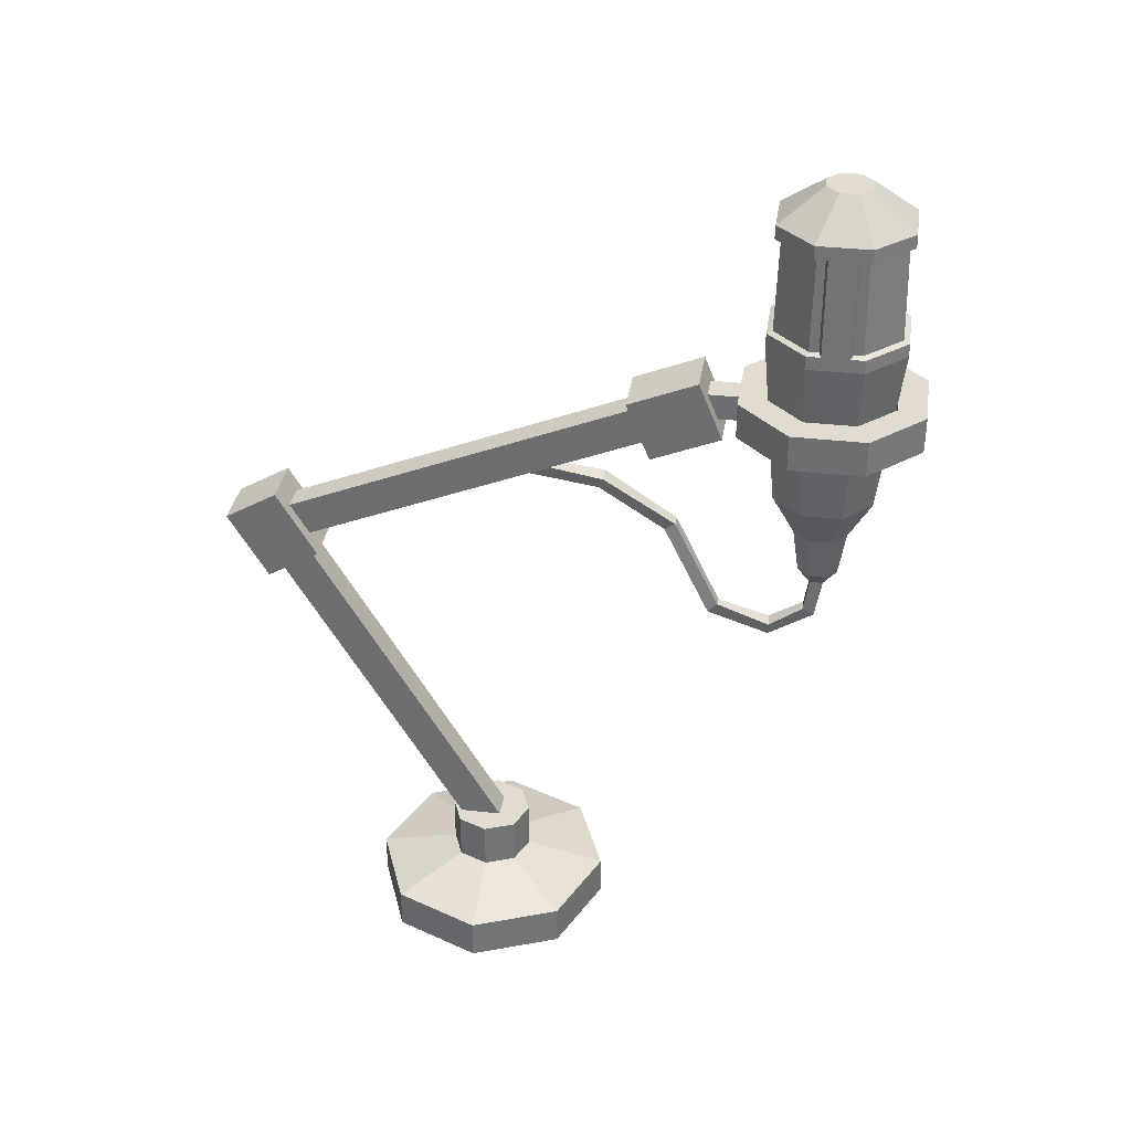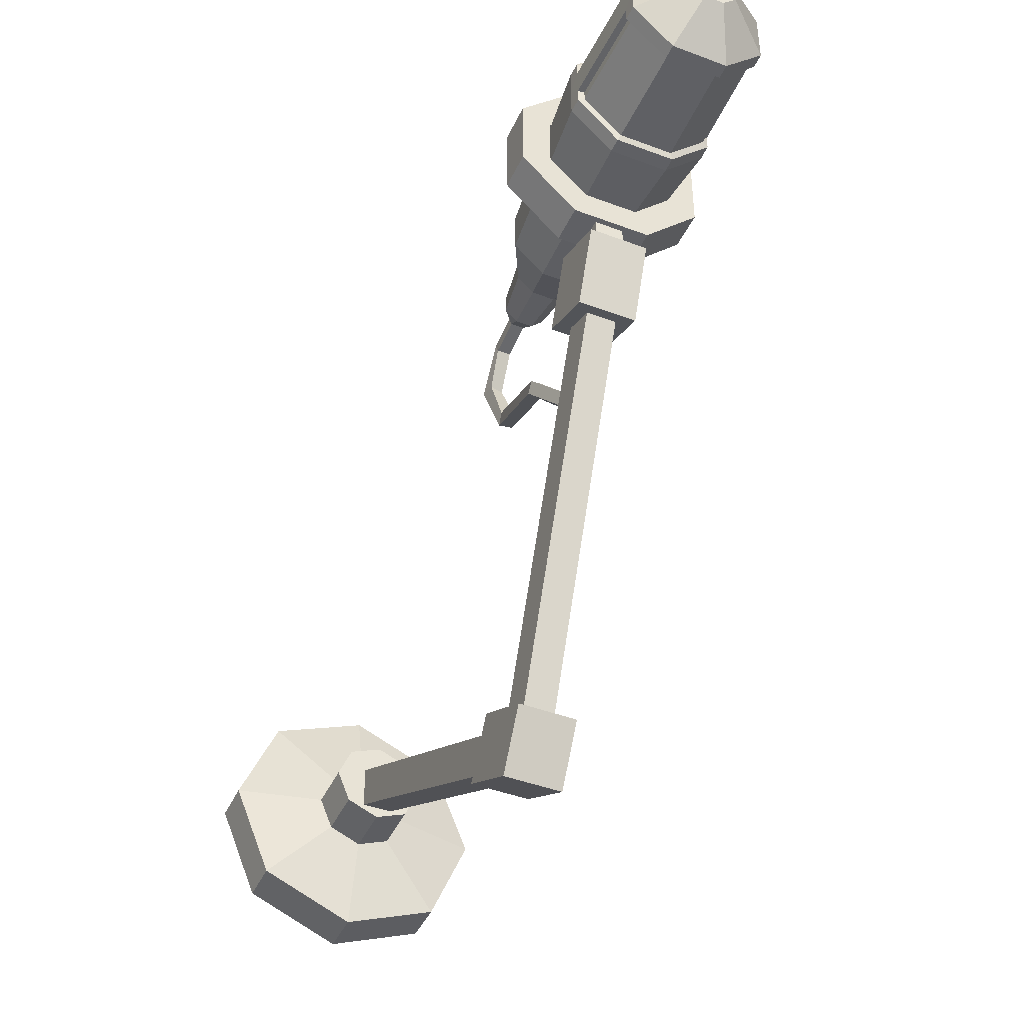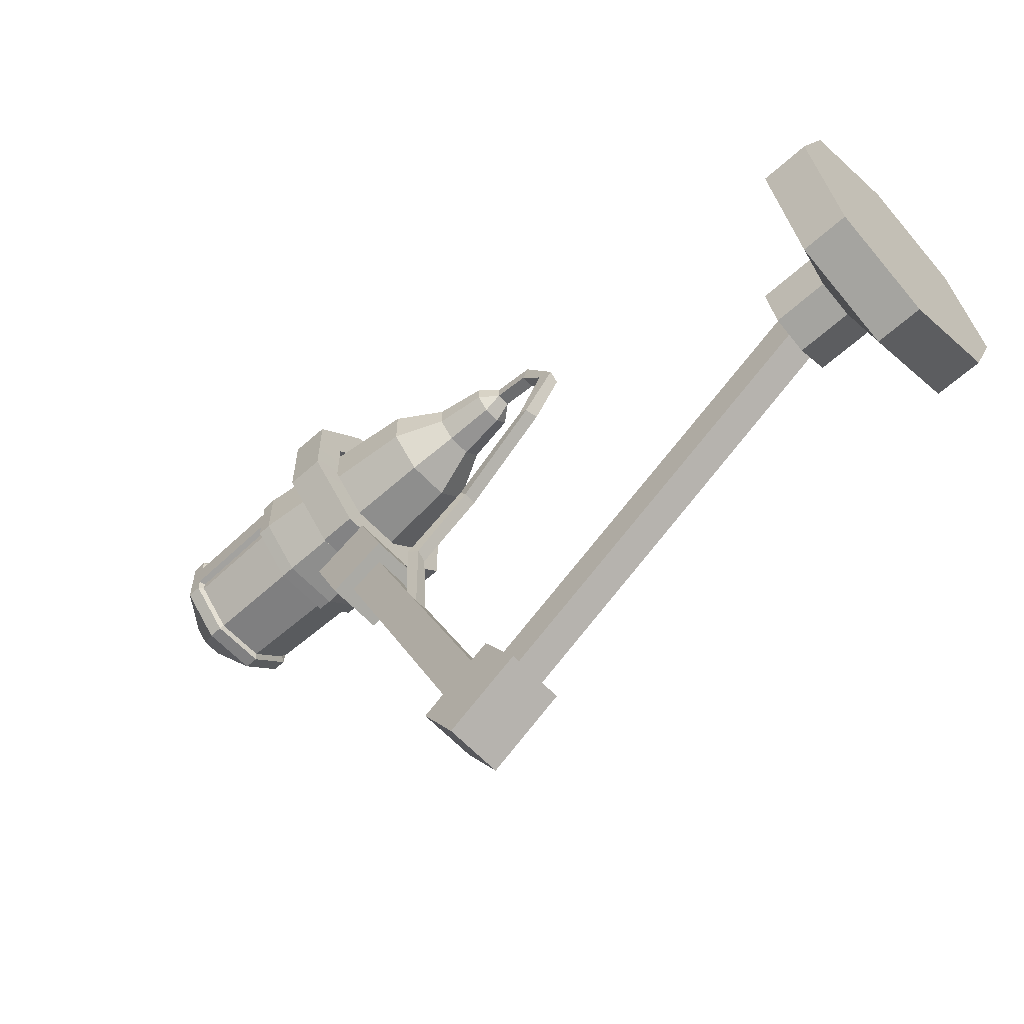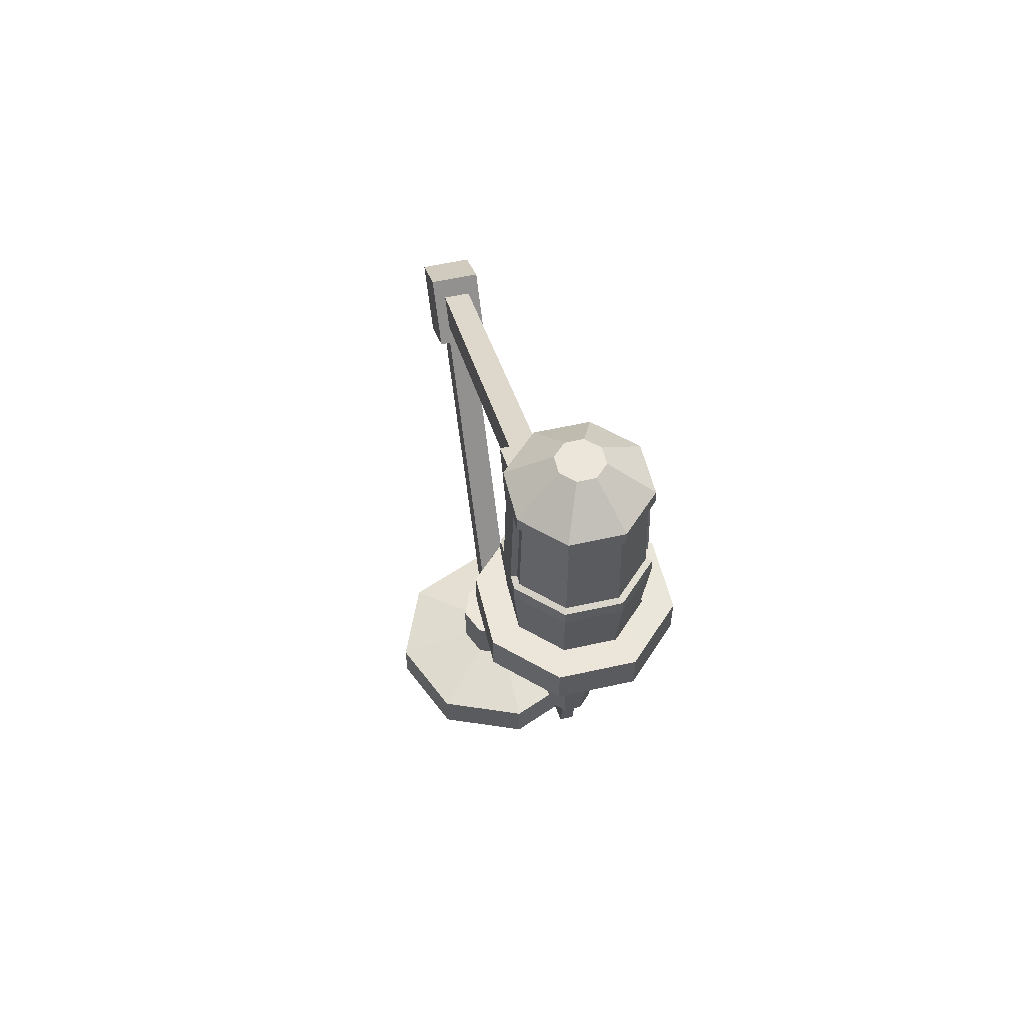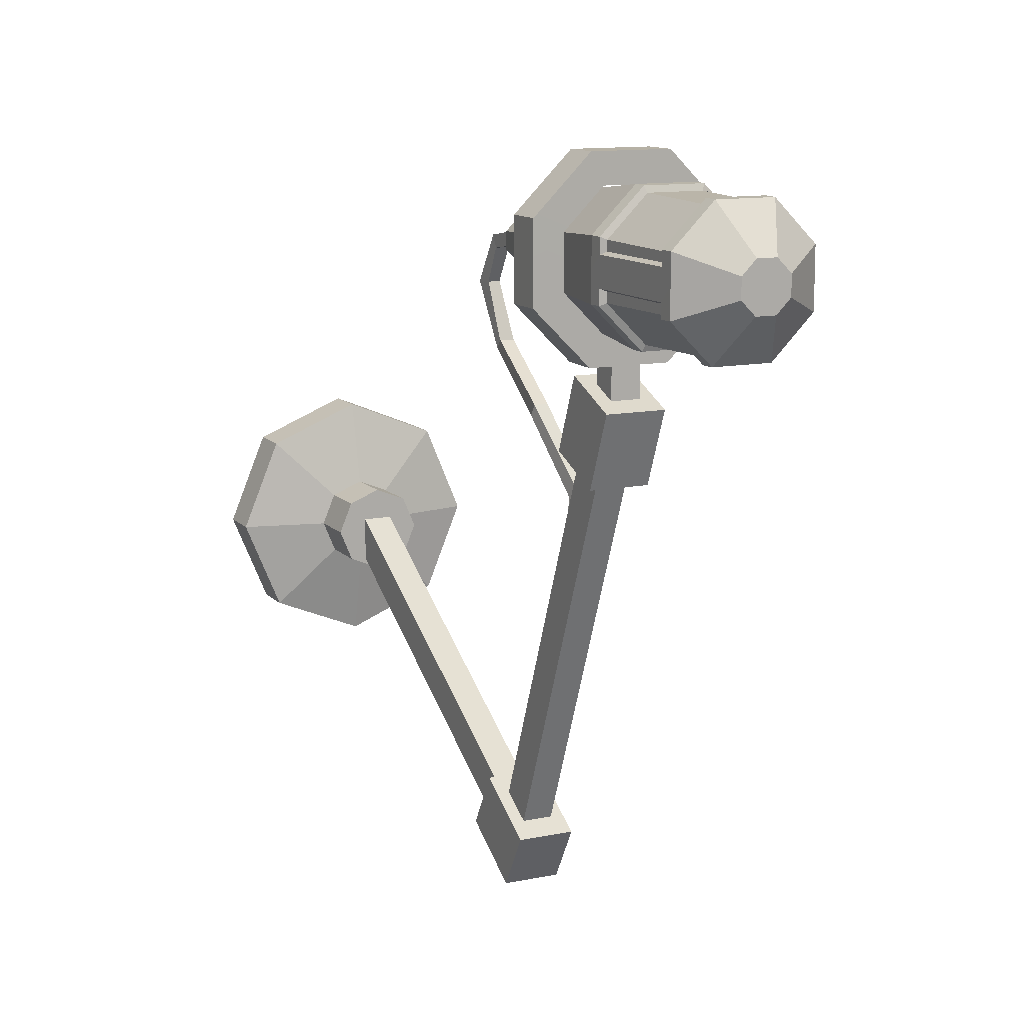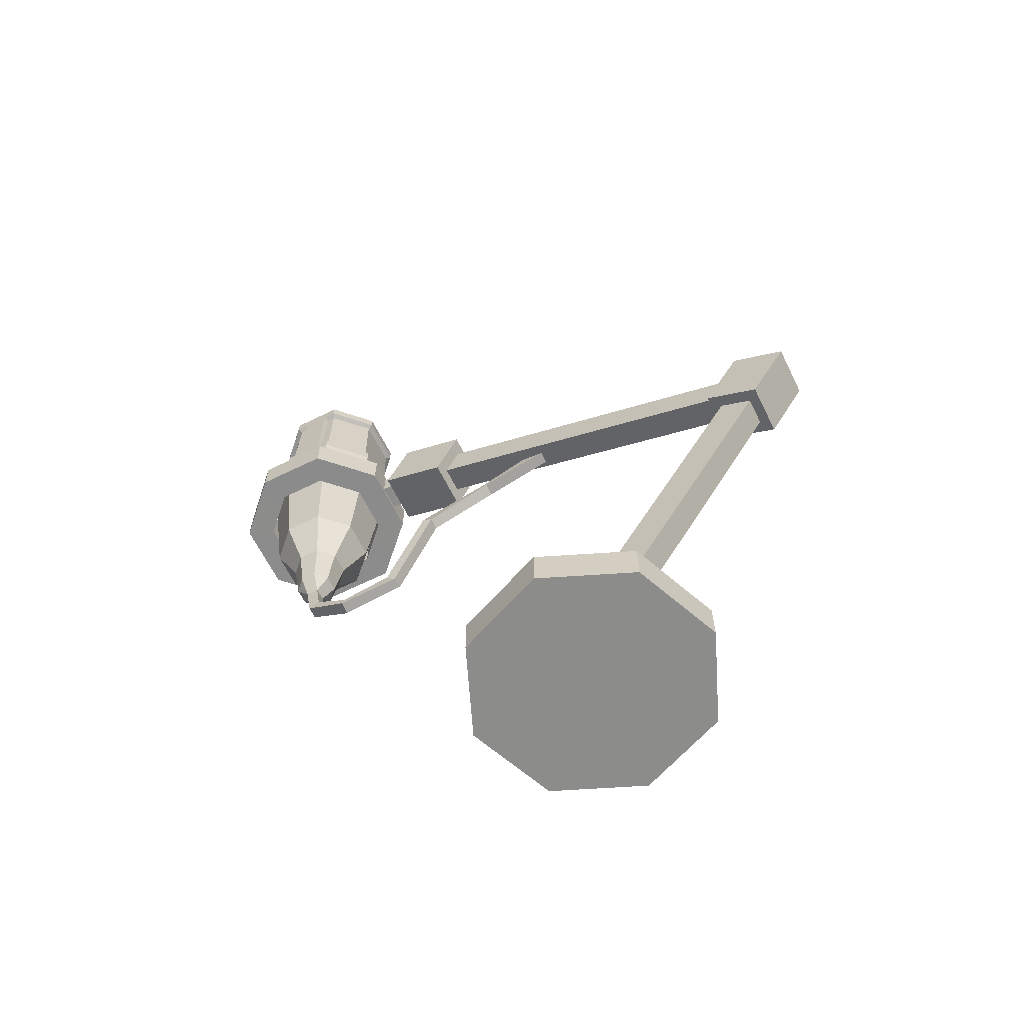
<metadata>
{"format":"obj","ext":"obj","renderer":"f3d","projection":"perspective","resolution":1024,"background":"white","views":[{"elev":34.3,"azim":-81.2,"up":"+Y"},{"elev":-44.0,"azim":156.2,"up":"+Z"},{"elev":-61.0,"azim":-47.3,"up":"+Z"},{"elev":55.2,"azim":-13.4,"up":"+Y"},{"elev":12.3,"azim":154.5,"up":"+Z"},{"elev":-64.1,"azim":116.4,"up":"+Y"}]}
</metadata>
<code>
v 7.808 0 -7.808
v 0 0 -11.04
v -7.808 0 -7.808
v -11.04 0 0
v -7.808 0 7.808
v 0 0 11.04
v 7.808 0 7.808
v 11.04 0 0
v 7.808 3.736 -7.808
v 0 3.736 -11.04
v -7.808 3.736 -7.808
v -11.04 3.736 0
v -7.808 3.736 7.808
v 0 3.736 11.04
v 7.808 3.736 7.808
v 11.04 3.736 0
v 2.667 5.398 -2.667
v 0 5.398 -3.772
v -2.667 5.398 -2.667
v -3.772 5.398 0
v -2.667 5.398 2.667
v 0 5.398 3.772
v 2.667 5.398 2.667
v 3.772 5.398 0
v 2.667 9.792 -2.667
v 0 9.792 -3.772
v -2.667 9.792 -2.667
v -3.772 9.792 0
v -2.667 9.792 2.667
v 0 9.792 3.772
v 2.667 9.792 2.667
v 3.772 9.792 0
v 0 9.792 0
v 0 0 0
f 1 2 10 9
f 2 3 11 10
f 3 4 12 11
f 4 5 13 12
f 5 6 14 13
f 6 7 15 14
f 7 8 16 15
f 8 1 9 16
f 34 8 7 6
f 25 26 33 32
f 9 10 18 17
f 10 11 19 18
f 11 12 20 19
f 12 13 21 20
f 13 14 22 21
f 14 15 23 22
f 15 16 24 23
f 16 9 17 24
f 17 18 26 25
f 18 19 27 26
f 19 20 28 27
f 20 21 29 28
f 21 22 30 29
f 22 23 31 30
f 23 24 32 31
f 24 17 25 32
f 28 33 26 27
f 30 33 28 29
f 32 33 30 31
f 4 34 6 5
f 2 34 4 3
f 1 8 34 2
v -1.262 8.276 1.921
v 1.262 8.276 1.921
v -1.262 6.613 -0.9272
v 1.262 6.613 -0.9272
v -1.262 39.32 -16.21
v 1.262 39.32 -16.21
v 1.262 37.66 -19.06
v -1.262 37.66 -19.06
v -2.362 39.88 -15.26
v 2.362 39.88 -15.26
v 2.362 45.96 -18.82
v -2.362 45.96 -18.82
v 2.362 43.19 -23.56
v -2.362 43.19 -23.56
v 2.362 37.1 -20.01
v -2.362 37.1 -20.01
f 43 44 45 46
f 46 45 47 48
f 48 47 49 50
f 37 38 36 35
f 44 49 47 45
f 50 43 46 48
f 35 36 40 39
f 36 38 41 40
f 42 41 38 37
f 37 35 39 42
f 39 40 44 43
f 41 42 50 49
f 40 41 49 44
f 42 39 43 50
v -1.262 40.28 -18.95
v 1.262 40.28 -18.95
v -1.262 43.33 -20.2
v 1.262 43.33 -20.2
v -1.262 54.05 14.72
v 1.262 54.05 14.72
v 1.262 57.11 13.48
v -1.262 57.11 13.48
v -2.462 52.94 15.18
v 2.462 52.94 15.18
v 2.462 55.49 21.39
v -2.462 55.49 21.39
v 2.462 60.76 19.24
v -2.462 60.76 19.24
v 2.462 58.22 13.02
v -2.462 58.22 13.02
f 59 60 61 62
f 62 61 63 64
f 64 63 65 66
f 53 54 52 51
f 60 65 63 61
f 66 59 62 64
f 51 52 56 55
f 52 54 57 56
f 58 57 54 53
f 53 51 55 58
f 55 56 60 59
f 57 58 66 65
f 56 57 65 60
f 58 55 59 66
v 5.431 59.61 32.78
v 2.249 59.61 35.96
v -2.249 59.61 35.96
v -5.431 59.61 32.78
v -5.431 59.61 28.28
v -2.249 59.61 25.1
v 2.249 59.61 25.1
v 5.431 59.61 28.28
v 5.418 56.35 32.77
v 2.244 56.35 35.95
v -2.244 56.35 35.95
v -5.418 56.35 32.77
v -5.418 56.35 28.28
v -2.244 56.35 25.11
v 2.244 56.35 25.11
v 5.418 56.35 28.28
v 7.931 59.6 33.81
v 3.285 59.6 38.46
v 3.28 56.34 38.45
v 7.918 56.34 33.81
v -3.285 59.6 38.46
v -3.28 56.34 38.45
v -7.931 59.6 33.81
v -7.918 56.34 33.81
v -7.931 59.6 27.24
v -7.918 56.34 27.25
v -3.285 59.6 22.6
v -3.28 56.34 22.61
v 3.285 59.6 22.6
v 3.28 56.34 22.61
v 7.931 59.6 27.24
v 7.918 56.34 27.25
v -1.216 59.13 22.6
v 1.216 59.13 22.6
v 1.214 56.81 22.61
v -1.214 56.81 22.61
v -1.216 59.13 17.88
v 1.216 59.13 17.88
v 1.214 56.81 17.89
v -1.214 56.81 17.89
f 83 84 85 86
f 84 87 88 85
f 87 89 90 88
f 89 91 92 90
f 91 93 94 92
f 103 104 105 106
f 95 97 98 96
f 97 83 86 98
f 67 75 76 68
f 68 76 77 69
f 69 77 78 70
f 70 78 79 71
f 71 79 80 72
f 72 80 81 73
f 73 81 82 74
f 74 82 75 67
f 67 68 84 83
f 76 75 86 85
f 68 69 87 84
f 77 76 85 88
f 69 70 89 87
f 78 77 88 90
f 70 71 91 89
f 79 78 90 92
f 71 72 93 91
f 80 79 92 94
f 72 73 95 93
f 81 80 94 96
f 73 74 97 95
f 82 81 96 98
f 74 67 83 97
f 75 82 98 86
f 93 95 100 99
f 95 96 101 100
f 96 94 102 101
f 94 93 99 102
f 99 100 104 103
f 100 101 105 104
f 101 102 106 105
f 102 99 103 106
v 1.944 78.77 31.33
v 0.8053 78.77 32.47
v -0.8053 78.77 32.47
v -1.944 78.77 31.33
v -1.944 78.77 29.72
v -0.8053 78.77 28.58
v 0.8053 78.77 28.58
v 1.944 78.77 29.72
v 5.659 75.8 32.87
v 2.344 75.8 36.19
v -2.344 75.8 36.19
v -5.659 75.8 32.87
v -5.659 75.8 28.18
v -2.344 75.8 24.87
v 2.344 75.8 24.87
v 5.659 75.8 28.18
v 5.926 64.85 32.98
v 2.454 64.85 36.45
v -2.454 64.85 36.45
v -5.926 64.85 32.98
v -5.926 64.85 28.07
v -2.454 64.85 24.6
v 2.454 64.85 24.6
v 5.926 64.85 28.07
v 4.262 49.75 32.12
v 1.715 49.75 34.67
v -1.887 49.75 34.67
v -4.434 49.75 32.12
v -4.434 49.75 28.52
v -1.887 49.75 25.97
v 1.715 49.75 25.97
v 4.262 49.75 28.52
v 2.28 45.92 31.3
v 0.8942 45.92 32.69
v -1.066 45.92 32.69
v -2.452 45.92 31.3
v -2.452 45.92 29.34
v -1.066 45.92 27.95
v 0.8942 45.92 27.95
v 2.28 45.92 29.34
v 0 78.77 30.53
v -5.659 75.8 30.53
v -5.926 64.85 30.53
v 5.659 75.8 30.53
v 5.926 64.85 30.53
v 5.684 74.6 32.88
v 2.354 74.6 36.21
v 2.444 66.05 36.43
v 5.901 66.05 32.97
v -2.354 74.6 36.21
v -2.444 66.05 36.43
v -5.684 74.6 32.88
v -5.901 66.05 32.97
v -5.688 74.6 31.73
v -5.896 66.05 31.73
v 5.688 74.6 31.73
v 5.896 66.05 31.73
v -5.684 74.6 28.17
v -2.354 74.6 24.84
v -2.444 66.05 24.63
v -5.901 66.05 28.08
v 2.354 74.6 24.84
v 2.444 66.05 24.63
v 5.684 74.6 28.17
v 5.901 66.05 28.08
v 5.688 74.6 29.33
v 5.896 66.05 29.33
v -5.688 74.6 29.33
v -5.896 66.05 29.33
v -0.814 41.81 28.56
v -1.844 41.81 31.05
v -1.844 41.81 29.59
v 1.672 41.81 29.59
v 0.6421 41.81 28.56
v 1.672 41.81 31.05
v 0.6421 41.81 32.08
v -0.814 41.81 32.08
v -0.6628 40.38 29.74
v -0.6628 40.38 30.9
v 0.491 40.38 29.74
v 0.491 40.38 30.9
v 0.491 36.84 30.29
v -0.6628 36.84 30.29
v -0.6628 37.36 29.26
v 0.491 37.36 29.26
v 0.6101 34.47 26.25
v -0.5123 34.21 26.25
v -0.7796 35.33 26.27
v 0.3427 35.6 26.27
v -0.1215 36.33 20.77
v -1.249 36.57 20.72
v -1.117 37.35 21.55
v 0.01038 37.12 21.6
v 0.7572 44.54 16.47
v -0.3965 44.54 16.47
v -0.3965 45.16 17.44
v 0.7572 45.16 17.44
v -0.2639 49.37 10.59
v -1.366 49.03 10.59
v -1.674 50.02 11.08
v -0.572 50.36 11.08
v 0.491 49.61 3.062
v -0.6628 49.61 3.062
v -0.6628 50.65 3.552
v 0.491 50.65 3.552
v 5.188 74.39 32.68
v 2.149 74.39 35.72
v 2.235 66.23 35.92
v 5.397 66.23 32.76
v -2.149 74.39 35.72
v -2.235 66.23 35.92
v -5.188 74.39 32.68
v -5.397 66.23 32.76
v -5.193 74.39 31.93
v -5.392 66.23 31.93
v 5.193 74.39 31.93
v 5.392 66.23 31.93
v -5.188 74.39 28.38
v -2.149 74.39 25.34
v -2.235 66.23 25.13
v -5.397 66.23 28.29
v 2.149 74.39 25.34
v 2.235 66.23 25.13
v 5.188 74.39 28.38
v 5.397 66.23 28.29
v 5.193 74.39 29.13
v 5.392 66.23 29.13
v -5.193 74.39 29.13
v -5.392 66.23 29.13
f 107 108 116 115
f 108 109 117 116
f 109 110 118 117
f 110 111 119 148 118
f 111 112 120 119
f 112 113 121 120
f 113 114 122 121
f 114 107 115 150 122
f 208 209 210 211
f 212 213 214 215
f 213 216 217 214
f 216 218 219 217
f 218 220 221 219
f 224 225 226 227
f 225 228 229 226
f 228 230 231 229
f 230 232 233 231
f 123 124 132 131
f 124 125 133 132
f 125 126 134 133
f 126 149 127 135 134
f 127 128 136 135
f 128 129 137 136
f 129 130 138 137
f 130 151 123 131 138
f 131 132 140 139
f 132 133 141 140
f 133 134 142 141
f 134 135 143 142
f 135 136 144 143
f 136 137 145 144
f 137 138 146 145
f 138 131 139 146
f 112 147 114 113
f 114 147 108 107
f 111 110 147 112
f 108 147 110 109
f 235 234 224 227
f 223 222 212 215
f 115 116 153 152
f 124 123 155 154
f 116 117 156 153
f 125 124 154 157
f 117 118 158 156
f 126 125 157 159
f 118 148 160 158
f 148 149 161 160
f 149 126 159 161
f 151 150 162 163
f 150 115 152 162
f 123 151 163 155
f 119 120 165 164
f 128 127 167 166
f 120 121 168 165
f 129 128 166 169
f 121 122 170 168
f 130 129 169 171
f 122 150 172 170
f 150 151 173 172
f 151 130 171 173
f 149 148 174 175
f 148 119 164 174
f 127 149 175 167
f 142 143 178 177
f 143 144 176 178
f 144 145 180 176
f 145 146 179 180
f 139 140 182 181
f 146 139 181 179
f 140 141 183 182
f 141 142 177 183
f 177 178 184 185
f 178 176 184
f 176 180 186 184
f 180 179 186
f 181 182 187
f 179 181 187 186
f 182 183 185 187
f 183 177 185
f 187 185 189 188
f 185 184 190 189
f 184 186 191 190
f 186 187 188 191
f 188 189 193 192
f 189 190 194 193
f 190 191 195 194
f 191 188 192 195
f 192 193 197 196
f 193 194 198 197
f 194 195 199 198
f 195 192 196 199
f 196 197 201 200
f 197 198 202 201
f 198 199 203 202
f 199 196 200 203
f 200 201 205 204
f 201 202 206 205
f 202 203 207 206
f 203 200 204 207
f 204 205 209 208
f 205 206 210 209
f 206 207 211 210
f 207 204 208 211
f 152 153 213 212
f 154 155 215 214
f 153 156 216 213
f 157 154 214 217
f 156 158 218 216
f 159 157 217 219
f 158 160 220 218
f 160 161 221 220
f 161 159 219 221
f 163 162 222 223
f 162 152 212 222
f 155 163 223 215
f 164 165 225 224
f 166 167 227 226
f 165 168 228 225
f 169 166 226 229
f 168 170 230 228
f 171 169 229 231
f 170 172 232 230
f 172 173 233 232
f 173 171 231 233
f 175 174 234 235
f 174 164 224 234
f 167 175 235 227

</code>
